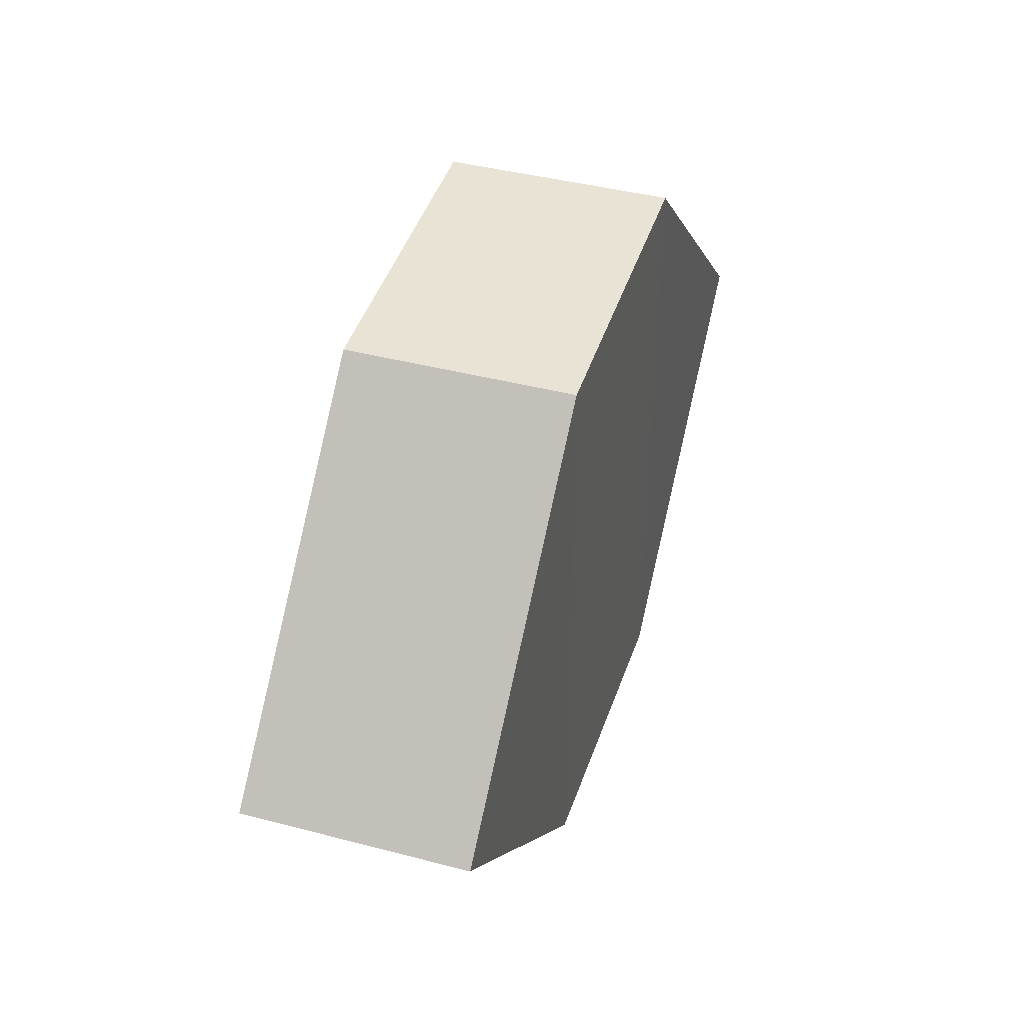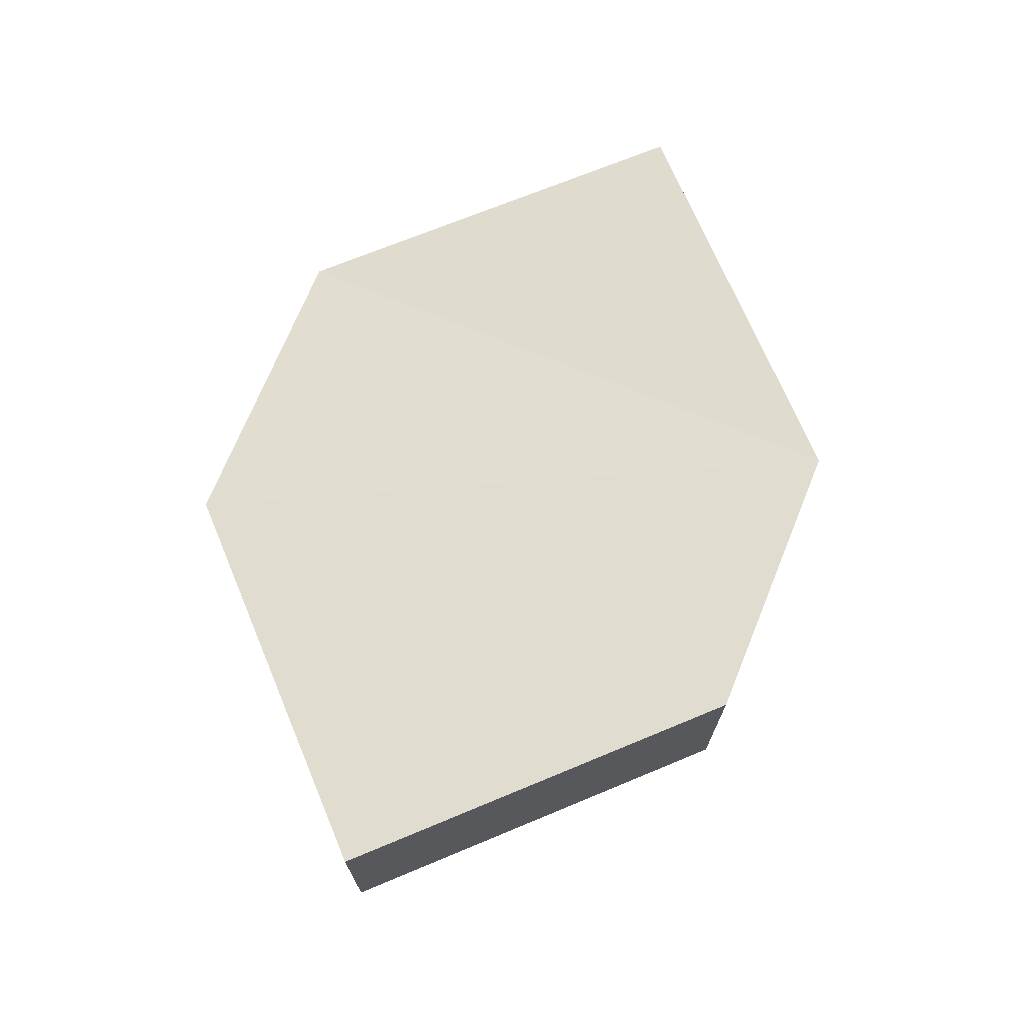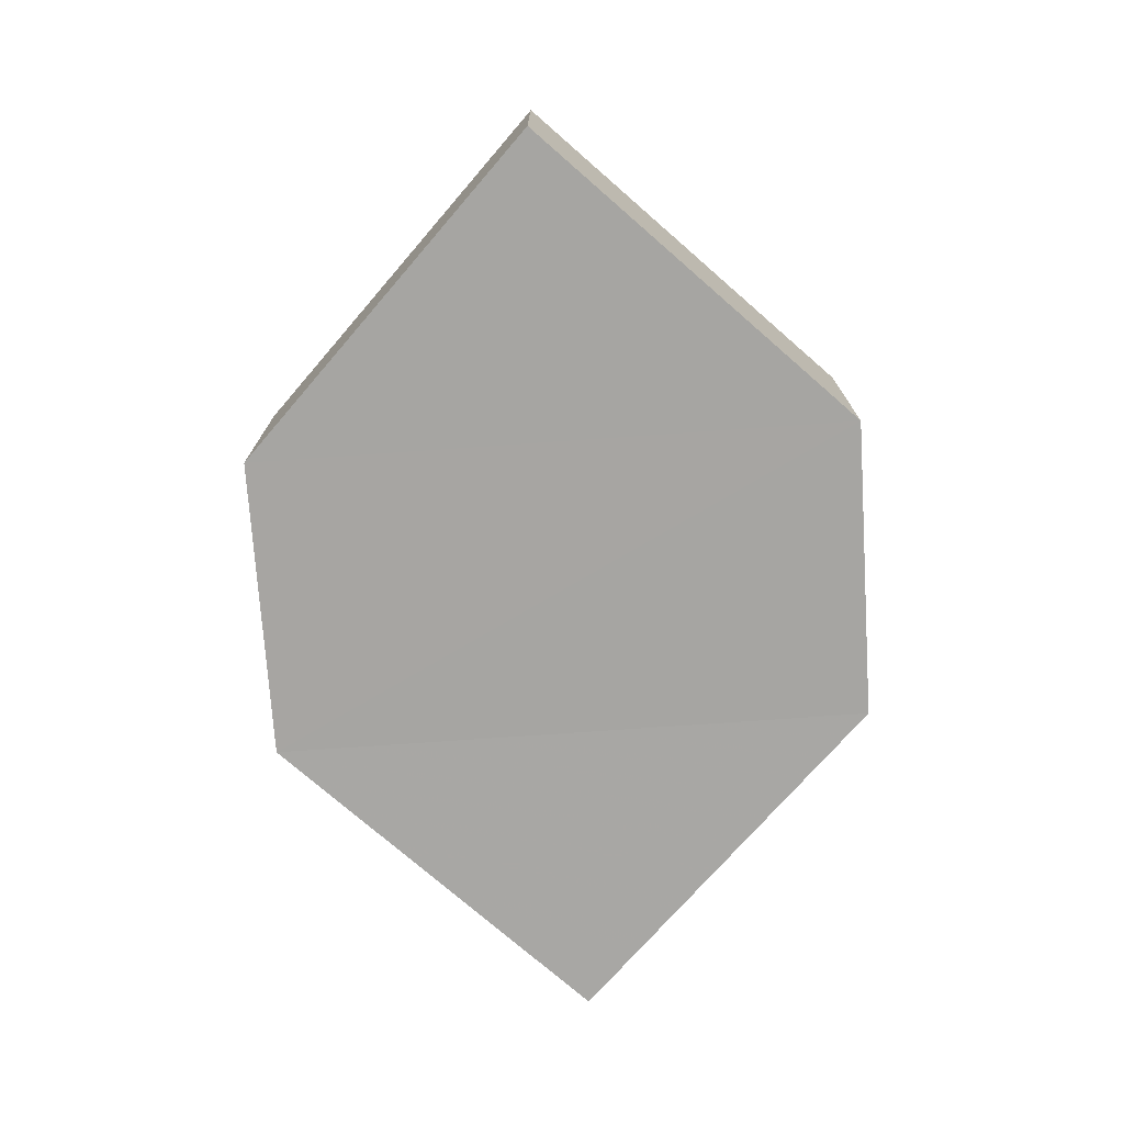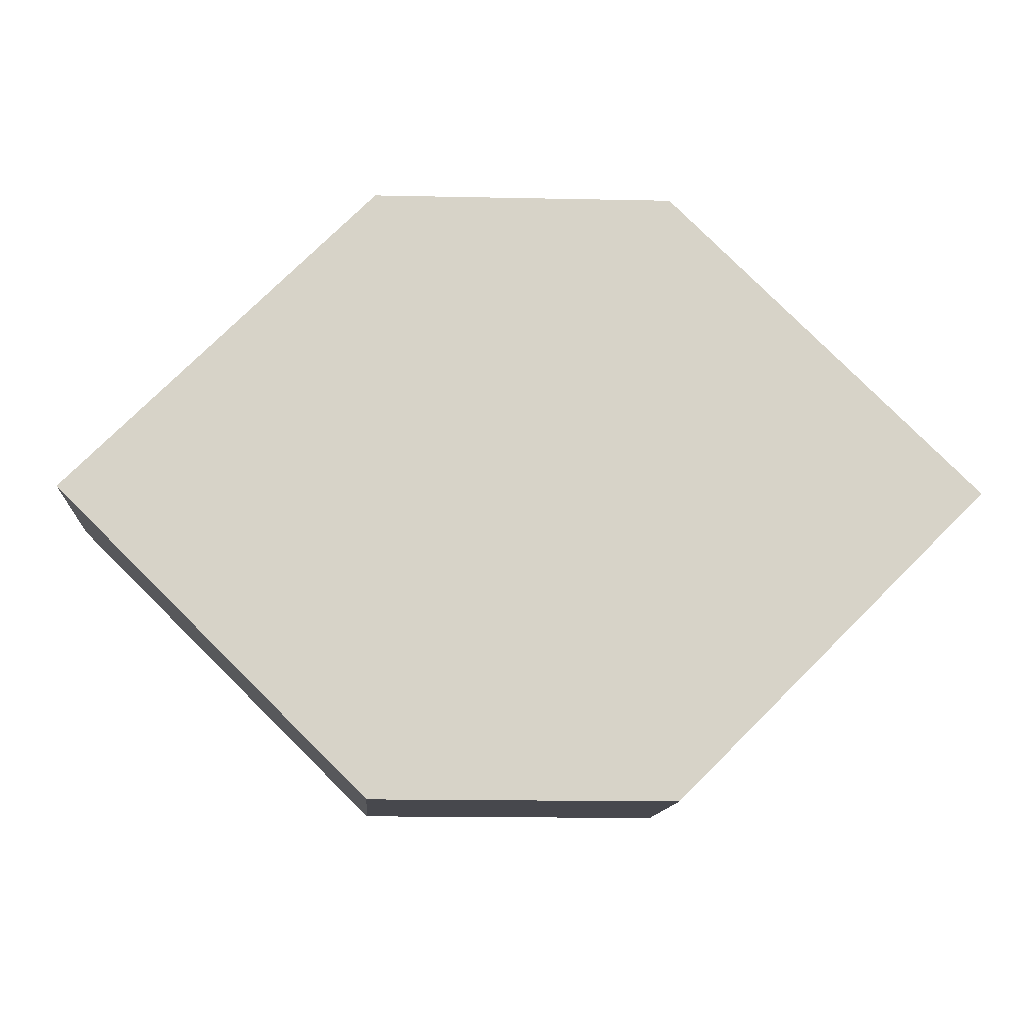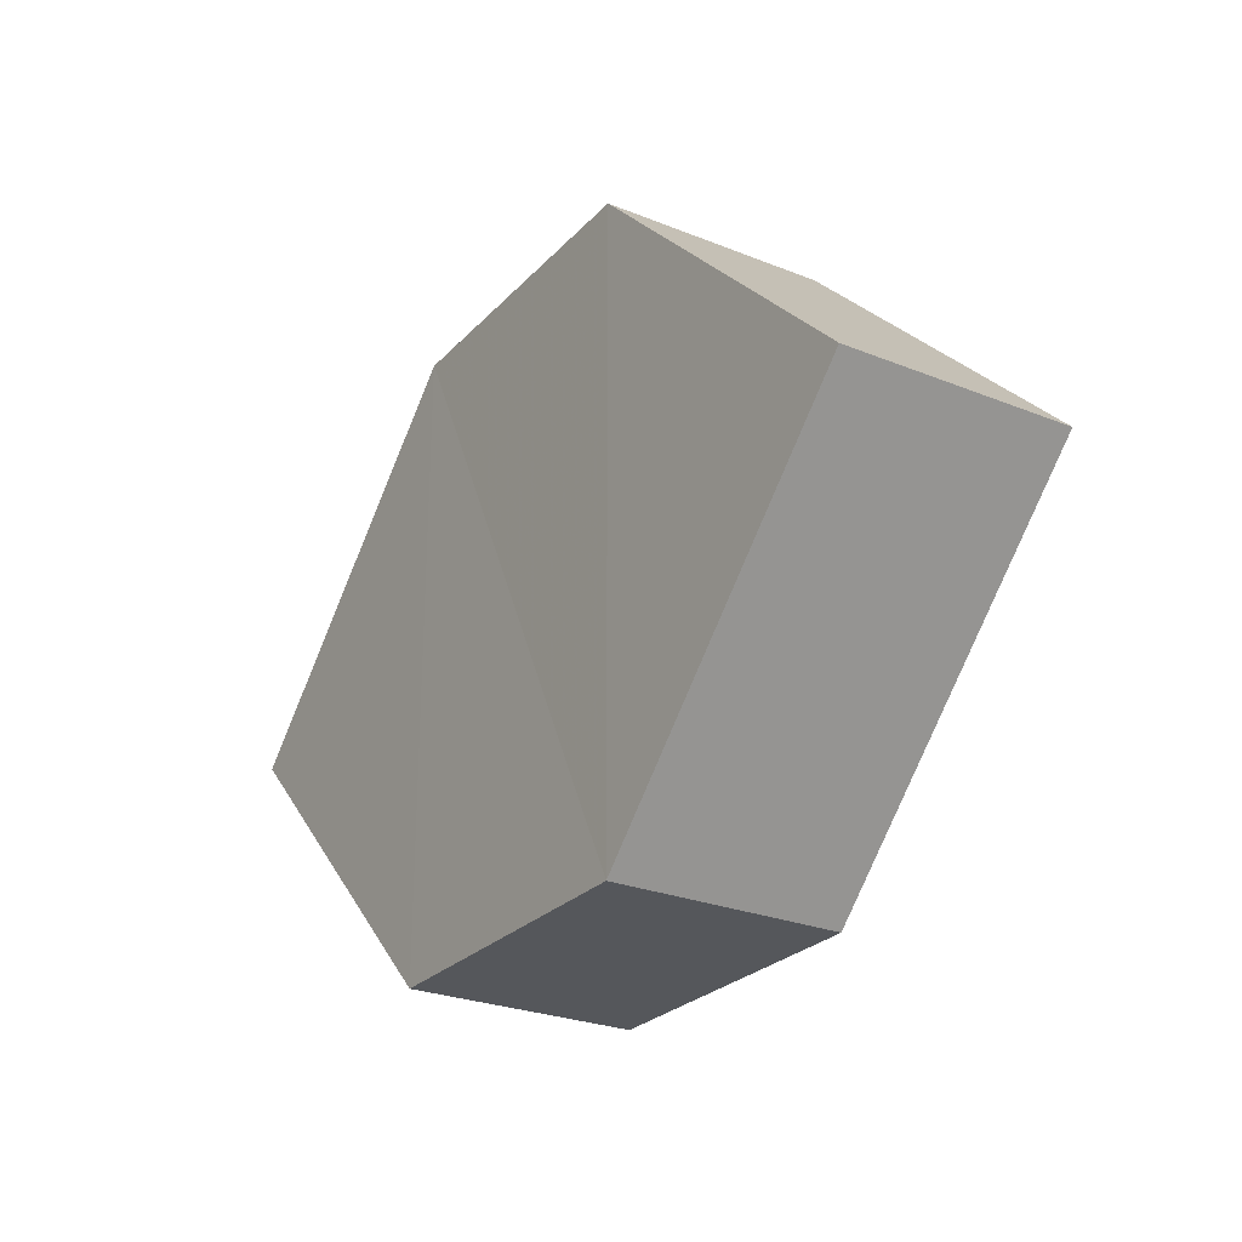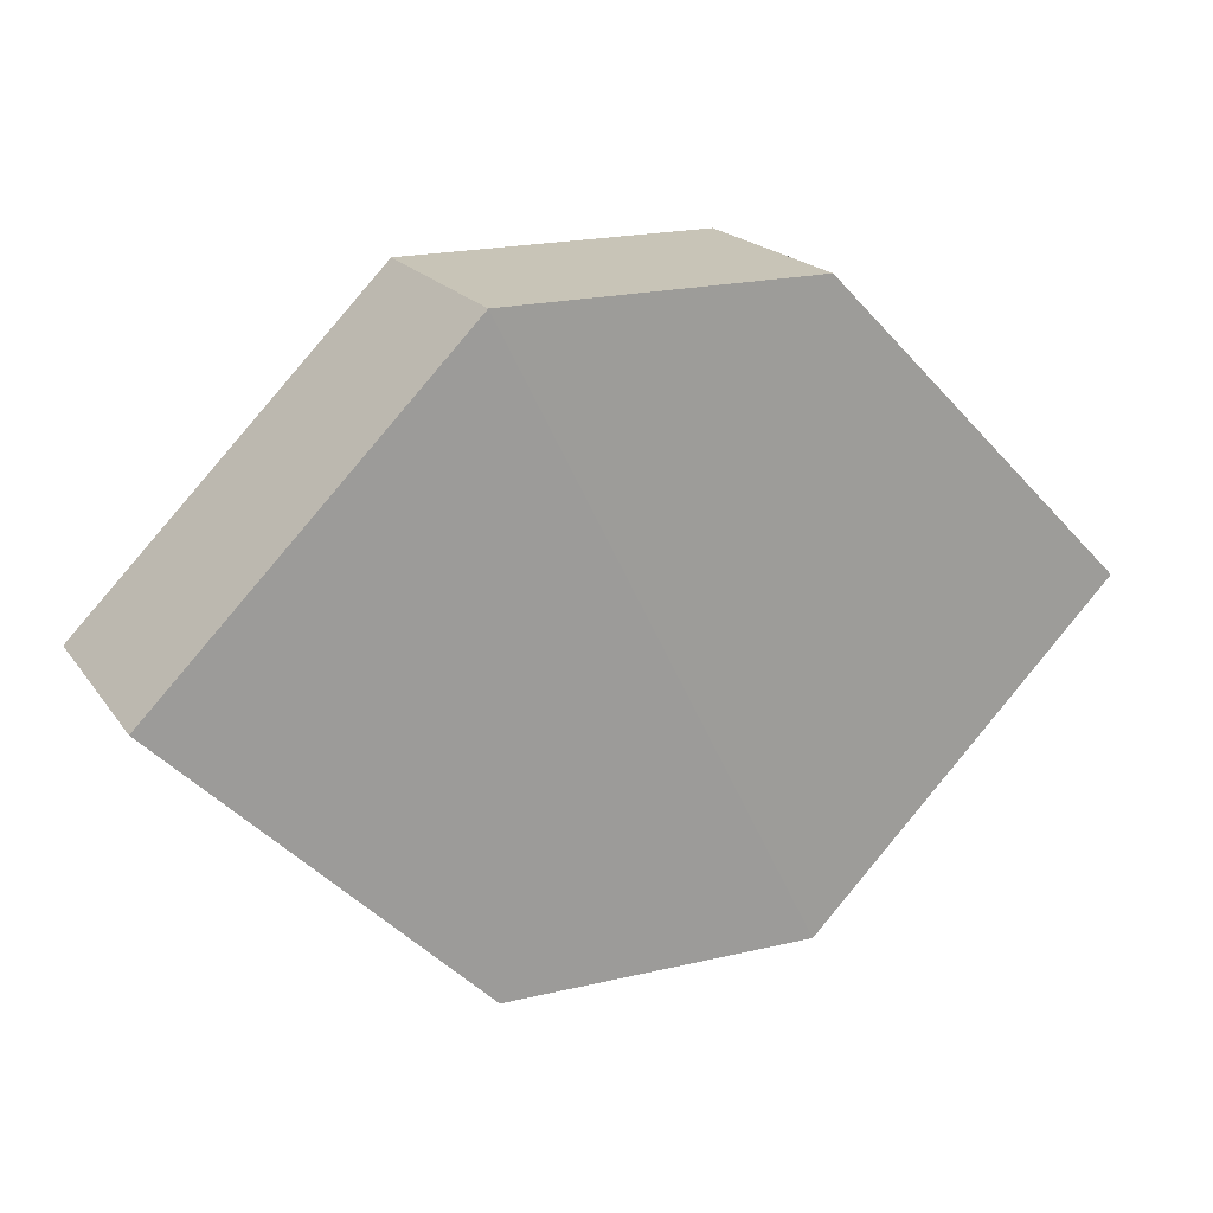
<metadata>
{"format":"obj","ext":"obj","renderer":"f3d","projection":"perspective","resolution":1024,"background":"white","views":[{"elev":43.1,"azim":-72.1,"up":"+Y"},{"elev":69.7,"azim":112.2,"up":"+Z"},{"elev":-74.0,"azim":-86.3,"up":"+Z"},{"elev":-12.2,"azim":-2.4,"up":"+Y"},{"elev":-26.2,"azim":-122.6,"up":"+Y"},{"elev":19.6,"azim":155.1,"up":"+Y"}]}
</metadata>
<code>
o 3706
v 2175 1875 12.41
v 2175 1875 12.41
v 2175 1875 12.41
v 2175 1875 12.41
v 2175 1875 12.41
v 2175 1875 12.41
v 2175 1875 12.41
v 2175 1875 12.41
v 2175 1875 12.41
v 2175 1875 12.41
v 2175 1875 12.41
v 2175 1875 12.41
v 2175 1875 12.41
v 2175 1875 12.41
v 2175 1875 12.41
v 2175 1875 12.41
v 2175 1875 12.41
v 2175 1875 12.41
v 2175 1875 12.41
v 2175 1875 12.41
v 2175 1875 12.41
v 2175 1875 12.41
v 2175 1875 12.41
v 2175 1875 12.41
v 2175 1875 12.41
v 2175 1875 12.41
v 2175 1875 12.41
v 2175 1875 12.41
v 2175 1875 12.41
v 2175 1875 12.41
v 2175 1875 12.41
v 2175 1875 12.41
f 1 2 3
f 4 3 2
f 5 1 6
f 7 4 8
f 8 9 10
f 11 12 10
f 13 9 14
f 6 15 16
f 17 18 16
f 17 13 19
f 20 15 21
f 22 20 19
f 11 20 23
f 24 13 23
f 19 2 25
f 26 27 25
f 23 28 29
f 30 31 29
f 4 28 32
f 1 32 28

</code>
